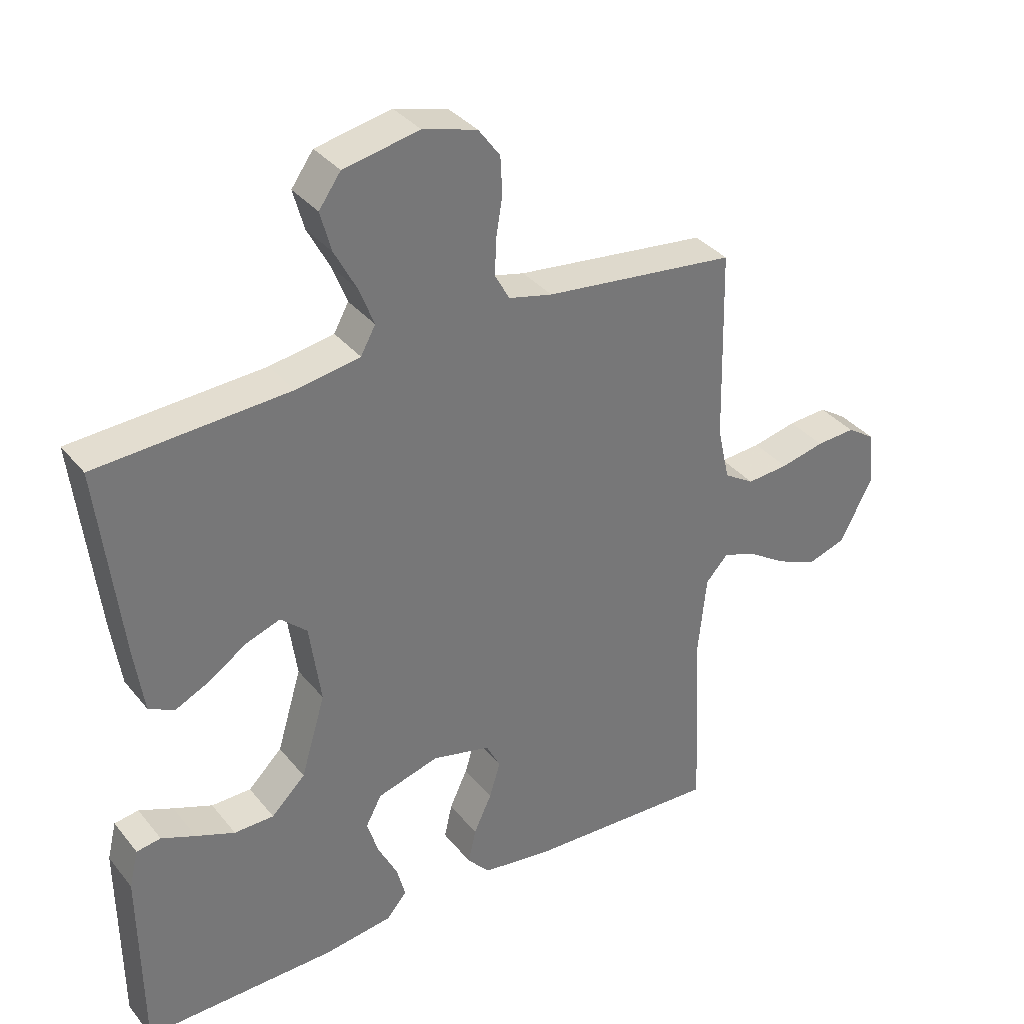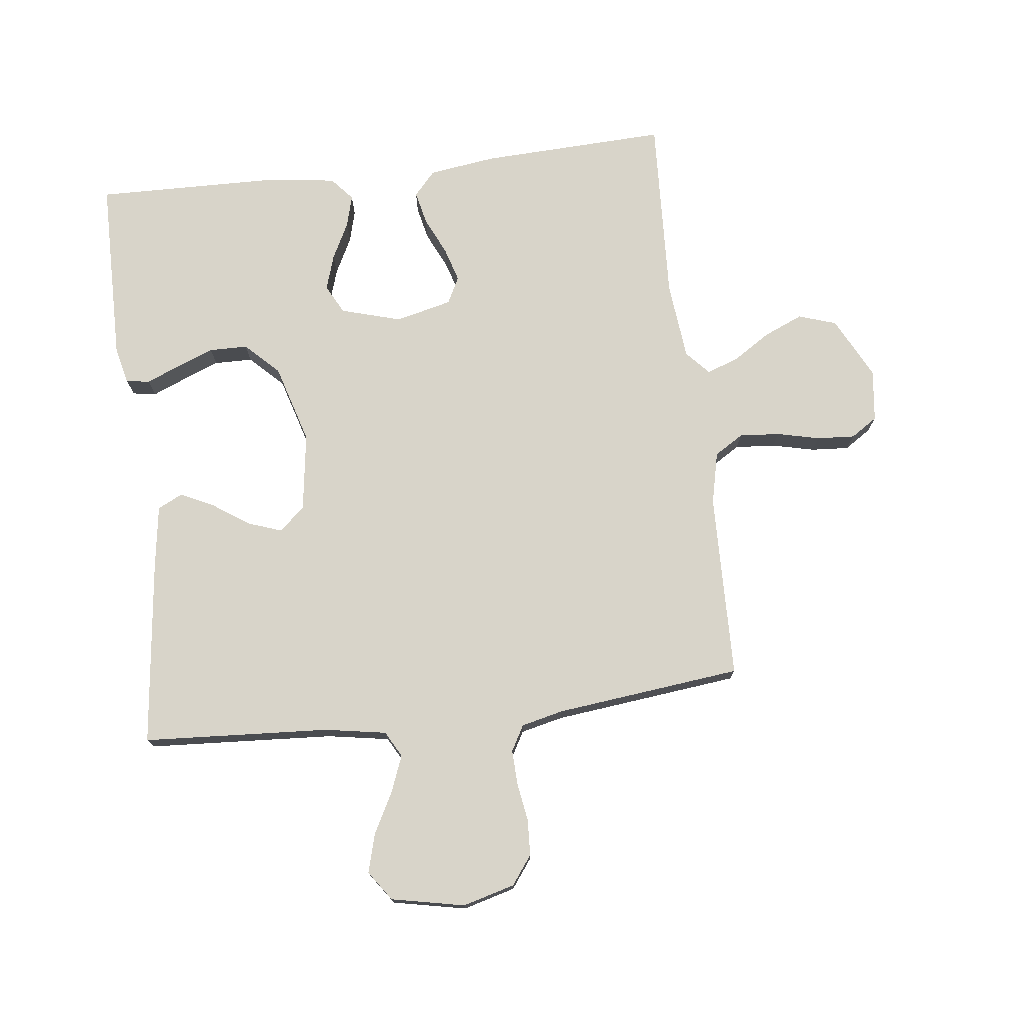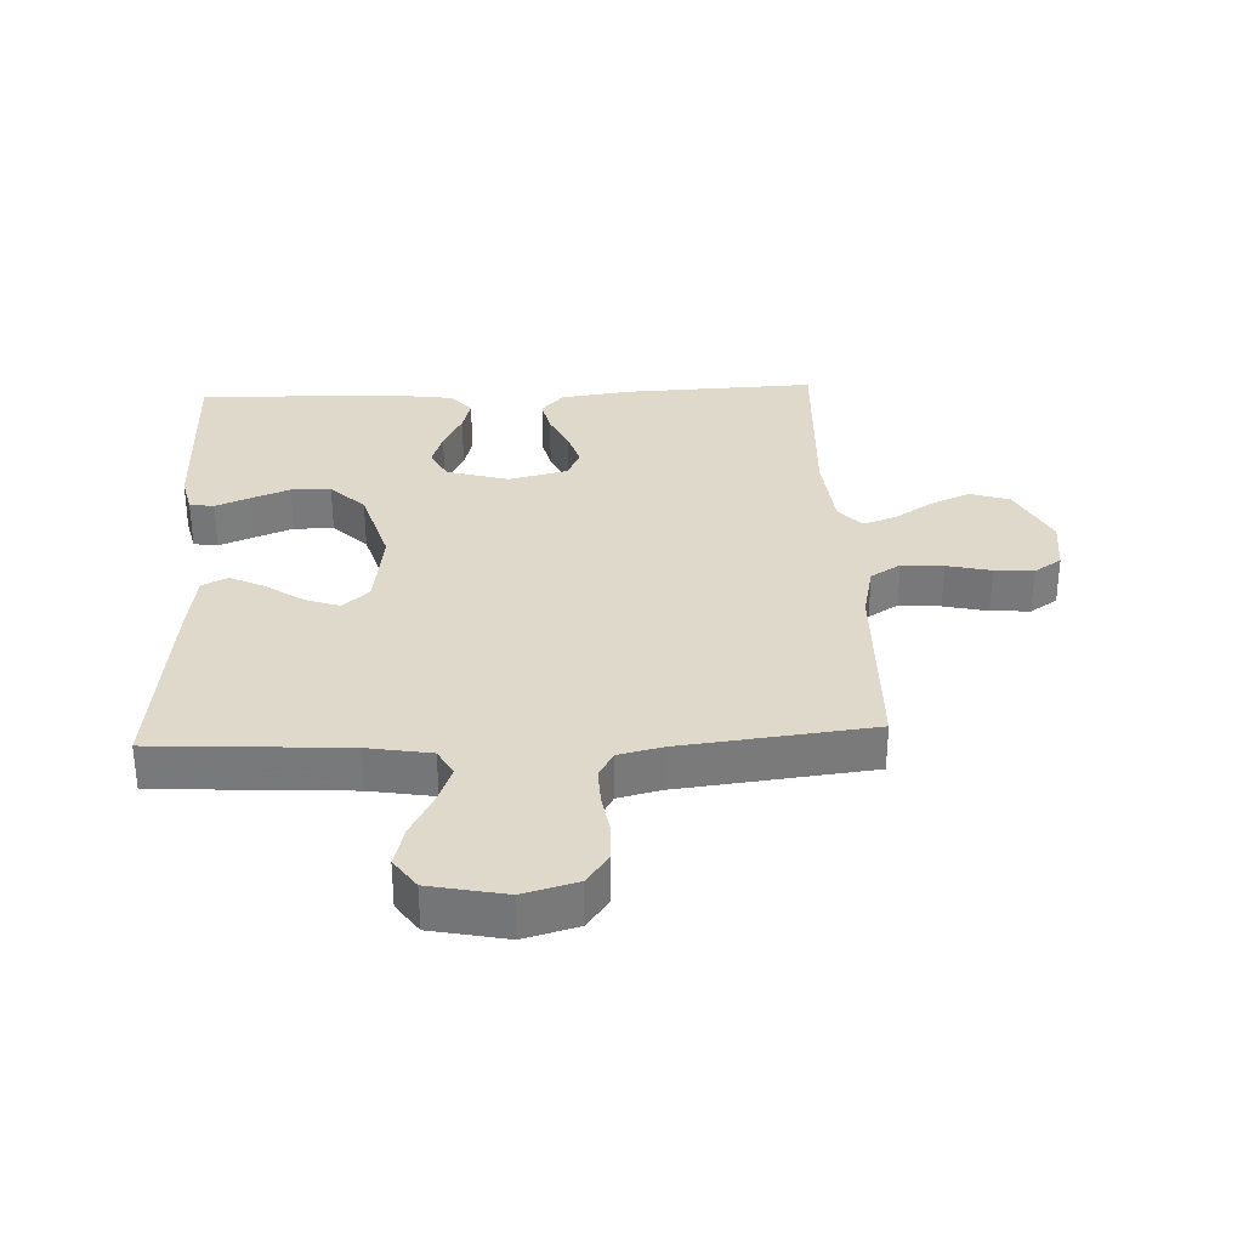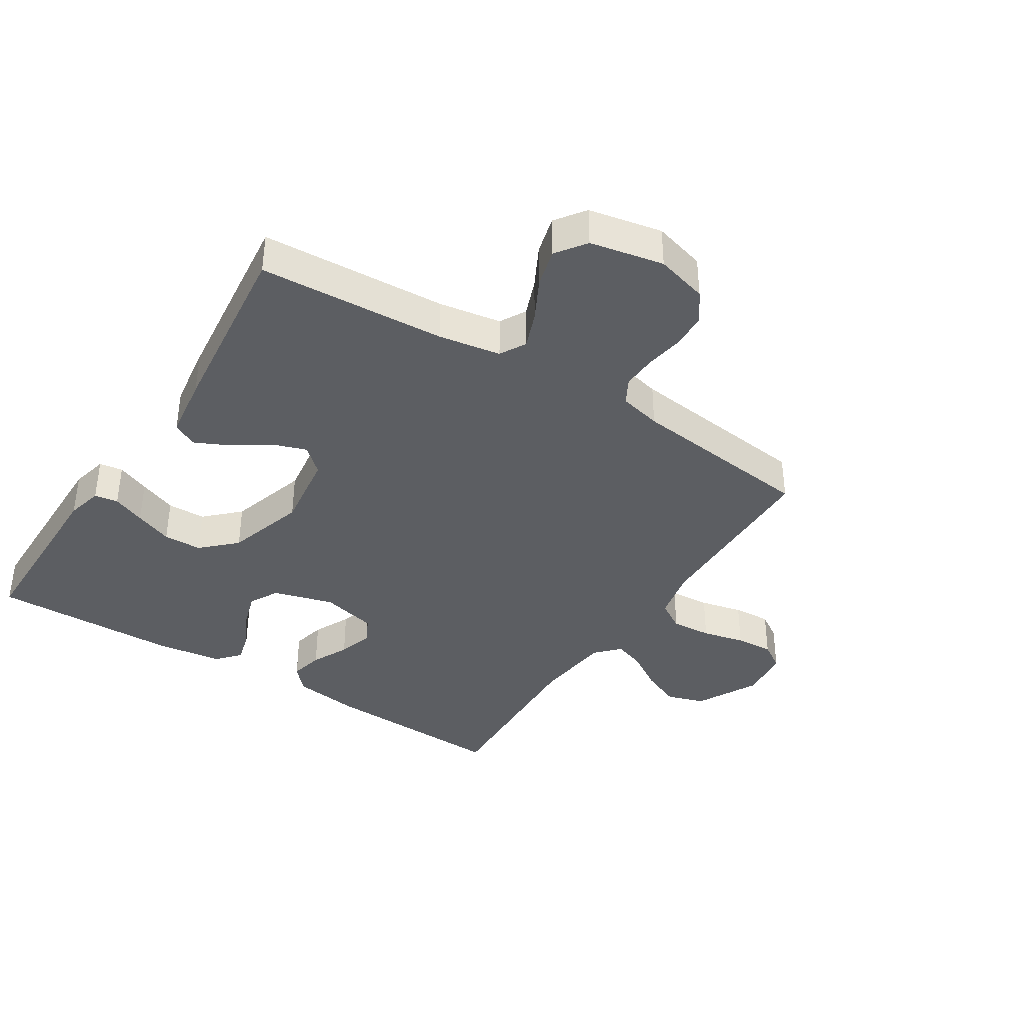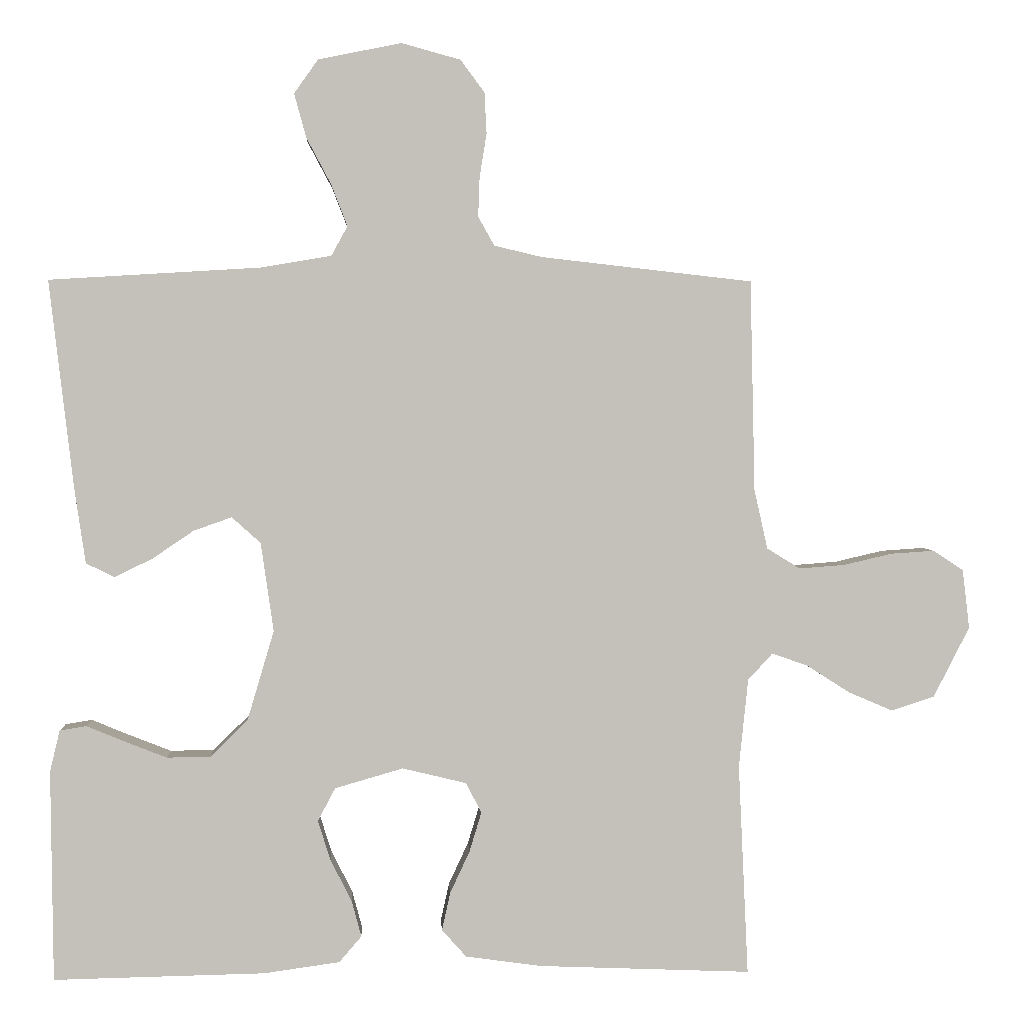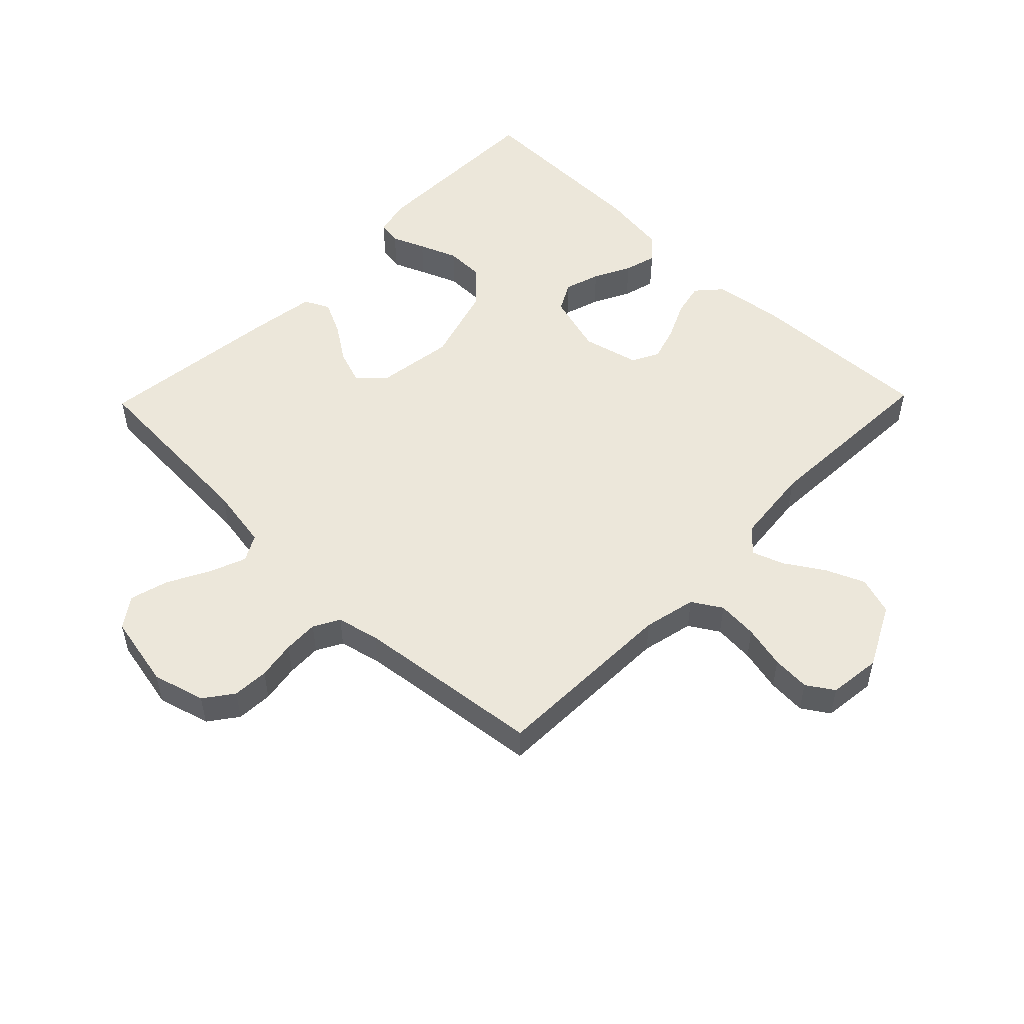
<metadata>
{"format":"obj","ext":"obj","renderer":"f3d","projection":"perspective","resolution":1024,"background":"white","views":[{"elev":34.9,"azim":-33.2,"up":"+Z"},{"elev":75.0,"azim":-6.8,"up":"+Y"},{"elev":32.3,"azim":-2.6,"up":"+Y"},{"elev":-38.0,"azim":-32.7,"up":"+Y"},{"elev":2.6,"azim":-2.9,"up":"+Z"},{"elev":52.0,"azim":44.2,"up":"+Y"}]}
</metadata>
<code>
v -0.5 0.07 -0.5
v -0.503 0.07 -0.2
v -0.489 0.07 -0.141
v -0.451 0.07 -0.135
v -0.398 0.07 -0.157
v -0.337 0.07 -0.181
v -0.275 0.07 -0.18
v -0.222 0.07 -0.128
v -0.184 0.07 0
v -0.202 0.07 0.126
v -0.243 0.07 0.163
v -0.297 0.07 0.144
v -0.356 0.07 0.104
v -0.41 0.07 0.078
v -0.45 0.07 0.098
v -0.465 0.07 0.2
v -0.5 0.07 0.5
v -0.2 0.07 0.518
v -0.1 0.07 0.535
v -0.077 0.07 0.577
v -0.1 0.07 0.636
v -0.135 0.07 0.702
v -0.152 0.07 0.764
v -0.118 0.07 0.812
v 0 0.07 0.836
v 0.084 0.07 0.813
v 0.118 0.07 0.767
v 0.121 0.07 0.709
v 0.111 0.07 0.647
v 0.109 0.07 0.591
v 0.132 0.07 0.55
v 0.2 0.07 0.534
v 0.5 0.07 0.5
v 0.507 0.07 0.2
v 0.526 0.07 0.116
v 0.573 0.07 0.087
v 0.638 0.07 0.092
v 0.707 0.07 0.108
v 0.768 0.07 0.112
v 0.811 0.07 0.084
v 0.821 0.07 0
v 0.77 0.07 -0.1
v 0.709 0.07 -0.12
v 0.646 0.07 -0.093
v 0.585 0.07 -0.054
v 0.534 0.07 -0.036
v 0.499 0.07 -0.074
v 0.486 0.07 -0.2
v 0.5 0.07 -0.5
v 0.2 0.07 -0.488
v 0.091 0.07 -0.473
v 0.056 0.07 -0.434
v 0.068 0.07 -0.38
v 0.096 0.07 -0.32
v 0.113 0.07 -0.264
v 0.091 0.07 -0.221
v 0 0.07 -0.199
v -0.097 0.07 -0.227
v -0.122 0.07 -0.274
v -0.104 0.07 -0.331
v -0.074 0.07 -0.39
v -0.06 0.07 -0.442
v -0.092 0.07 -0.479
v -0.2 0.07 -0.494
v -0.5 0 -0.5
v -0.503 0 -0.2
v -0.489 0 -0.141
v -0.451 0 -0.135
v -0.398 0 -0.157
v -0.337 0 -0.181
v -0.275 0 -0.18
v -0.222 0 -0.128
v -0.184 0 0
v -0.202 0 0.126
v -0.243 0 0.163
v -0.297 0 0.144
v -0.356 0 0.104
v -0.41 0 0.078
v -0.45 0 0.098
v -0.465 0 0.2
v -0.5 0 0.5
v -0.2 0 0.518
v -0.1 0 0.535
v -0.077 0 0.577
v -0.1 0 0.636
v -0.135 0 0.702
v -0.152 0 0.764
v -0.118 0 0.812
v 0 0 0.836
v 0.084 0 0.813
v 0.118 0 0.767
v 0.121 0 0.709
v 0.111 0 0.647
v 0.109 0 0.591
v 0.132 0 0.55
v 0.2 0 0.534
v 0.5 0 0.5
v 0.507 0 0.2
v 0.526 0 0.116
v 0.573 0 0.087
v 0.638 0 0.092
v 0.707 0 0.108
v 0.768 0 0.112
v 0.811 0 0.084
v 0.821 0 0
v 0.77 0 -0.1
v 0.709 0 -0.12
v 0.646 0 -0.093
v 0.585 0 -0.054
v 0.534 0 -0.036
v 0.499 0 -0.074
v 0.486 0 -0.2
v 0.5 0 -0.5
v 0.2 0 -0.488
v 0.091 0 -0.473
v 0.056 0 -0.434
v 0.068 0 -0.38
v 0.096 0 -0.32
v 0.113 0 -0.264
v 0.091 0 -0.221
v 0 0 -0.199
v -0.097 0 -0.227
v -0.122 0 -0.274
v -0.104 0 -0.331
v -0.074 0 -0.39
v -0.06 0 -0.442
v -0.092 0 -0.479
v -0.2 0 -0.494
f 60 61 62 63
f 59 60 63 64
f 51 52 53 54
f 51 54 55
f 48 49 50 51
f 47 48 51 55
f 46 47 55 56
f 42 43 44 45
f 42 45 46
f 41 42 46
f 40 41 46
f 37 38 39 40
f 36 37 40 46
f 35 36 46 56
f 32 33 34
f 31 32 34 35
f 26 27 28 29
f 26 29 30
f 25 26 30
f 24 25 30
f 21 22 23 24
f 20 21 24 30
f 19 20 30 31
f 15 16 17 18
f 12 13 14 15
f 11 12 15 18
f 10 11 18 19
f 2 3 4 5
f 2 5 6
f 59 64 1 2
f 58 59 2 6
f 57 58 6 7
f 31 35 56 57
f 9 10 19 31
f 8 9 31 57
f 7 8 57
f 127 126 125 124
f 128 127 124 123
f 118 117 116 115
f 119 118 115
f 115 114 113 112
f 119 115 112 111
f 120 119 111 110
f 109 108 107 106
f 110 109 106
f 110 106 105
f 110 105 104
f 104 103 102 101
f 110 104 101 100
f 120 110 100 99
f 98 97 96
f 99 98 96 95
f 93 92 91 90
f 94 93 90
f 94 90 89
f 94 89 88
f 88 87 86 85
f 94 88 85 84
f 95 94 84 83
f 82 81 80 79
f 79 78 77 76
f 82 79 76 75
f 83 82 75 74
f 69 68 67 66
f 70 69 66
f 66 65 128 123
f 70 66 123 122
f 71 70 122 121
f 121 120 99 95
f 95 83 74 73
f 121 95 73 72
f 121 72 71
f 1 65 66 2
f 2 66 67 3
f 3 67 68 4
f 4 68 69 5
f 5 69 70 6
f 6 70 71 7
f 7 71 72 8
f 8 72 73 9
f 9 73 74 10
f 10 74 75 11
f 11 75 76 12
f 12 76 77 13
f 13 77 78 14
f 14 78 79 15
f 15 79 80 16
f 16 80 81 17
f 17 81 82 18
f 18 82 83 19
f 19 83 84 20
f 20 84 85 21
f 21 85 86 22
f 22 86 87 23
f 23 87 88 24
f 24 88 89 25
f 25 89 90 26
f 26 90 91 27
f 27 91 92 28
f 28 92 93 29
f 29 93 94 30
f 30 94 95 31
f 31 95 96 32
f 32 96 97 33
f 33 97 98 34
f 34 98 99 35
f 35 99 100 36
f 36 100 101 37
f 37 101 102 38
f 38 102 103 39
f 39 103 104 40
f 40 104 105 41
f 41 105 106 42
f 42 106 107 43
f 43 107 108 44
f 44 108 109 45
f 45 109 110 46
f 46 110 111 47
f 47 111 112 48
f 48 112 113 49
f 49 113 114 50
f 50 114 115 51
f 51 115 116 52
f 52 116 117 53
f 53 117 118 54
f 54 118 119 55
f 55 119 120 56
f 56 120 121 57
f 57 121 122 58
f 58 122 123 59
f 59 123 124 60
f 60 124 125 61
f 61 125 126 62
f 62 126 127 63
f 63 127 128 64
f 64 128 65 1

</code>
